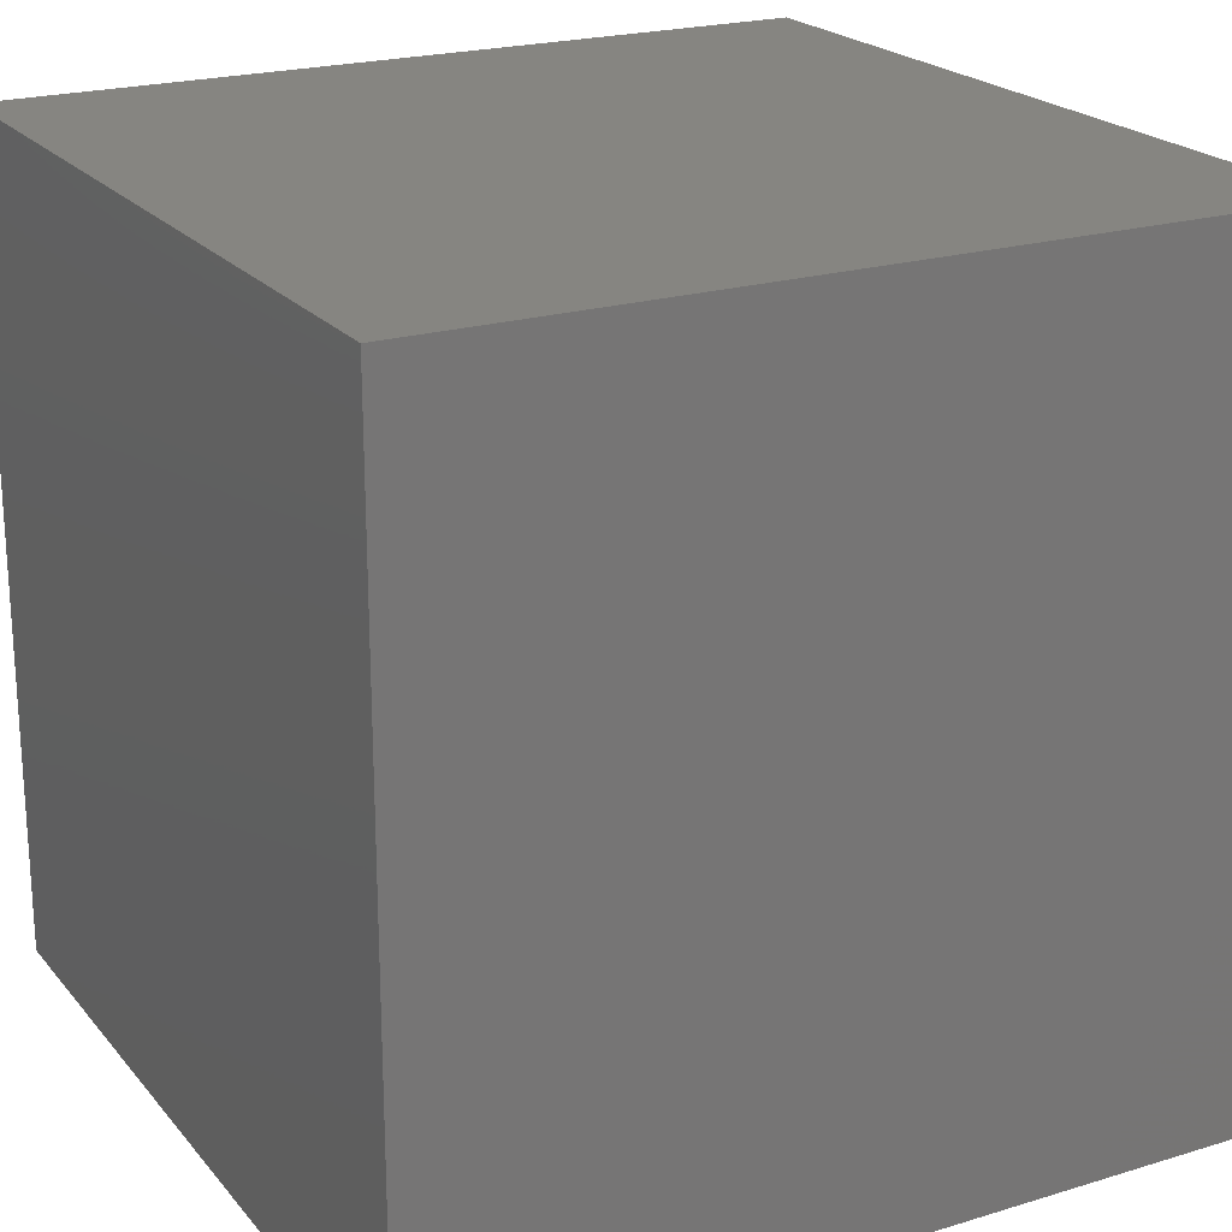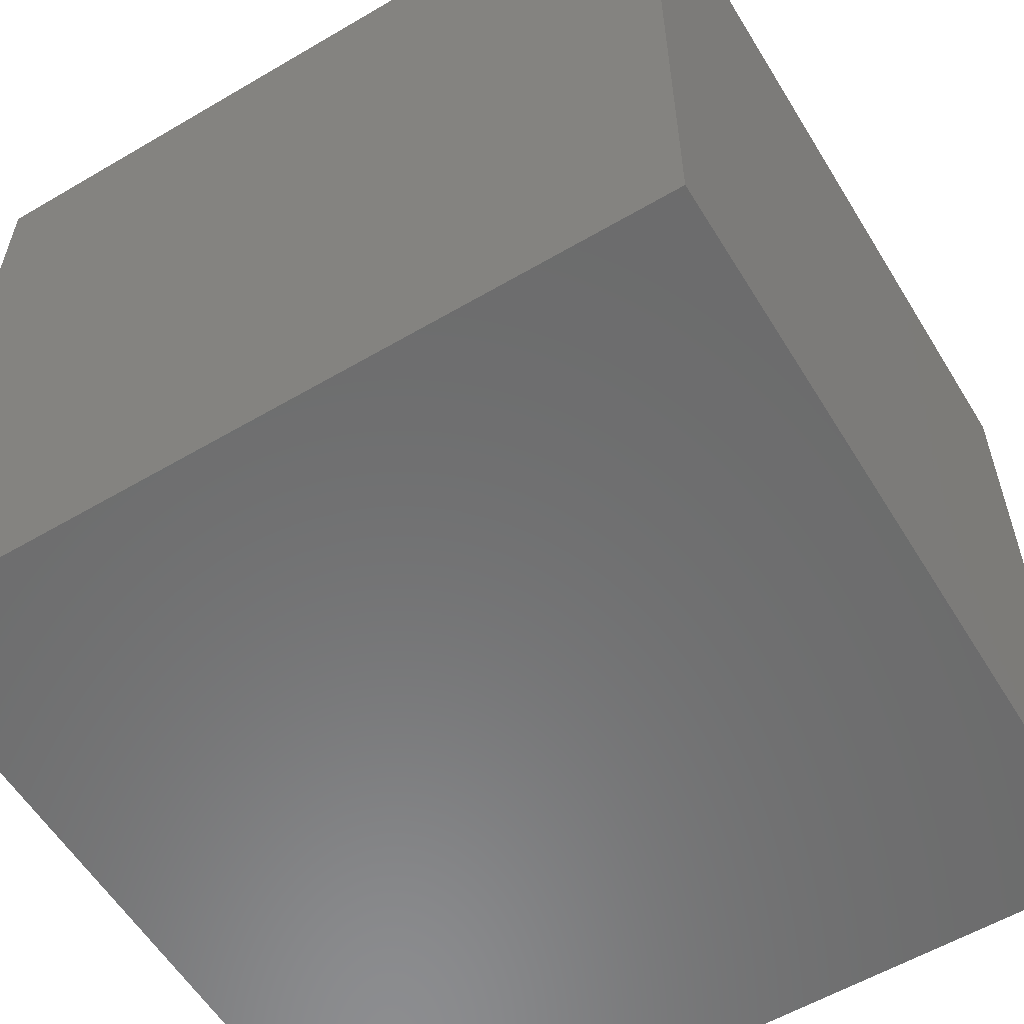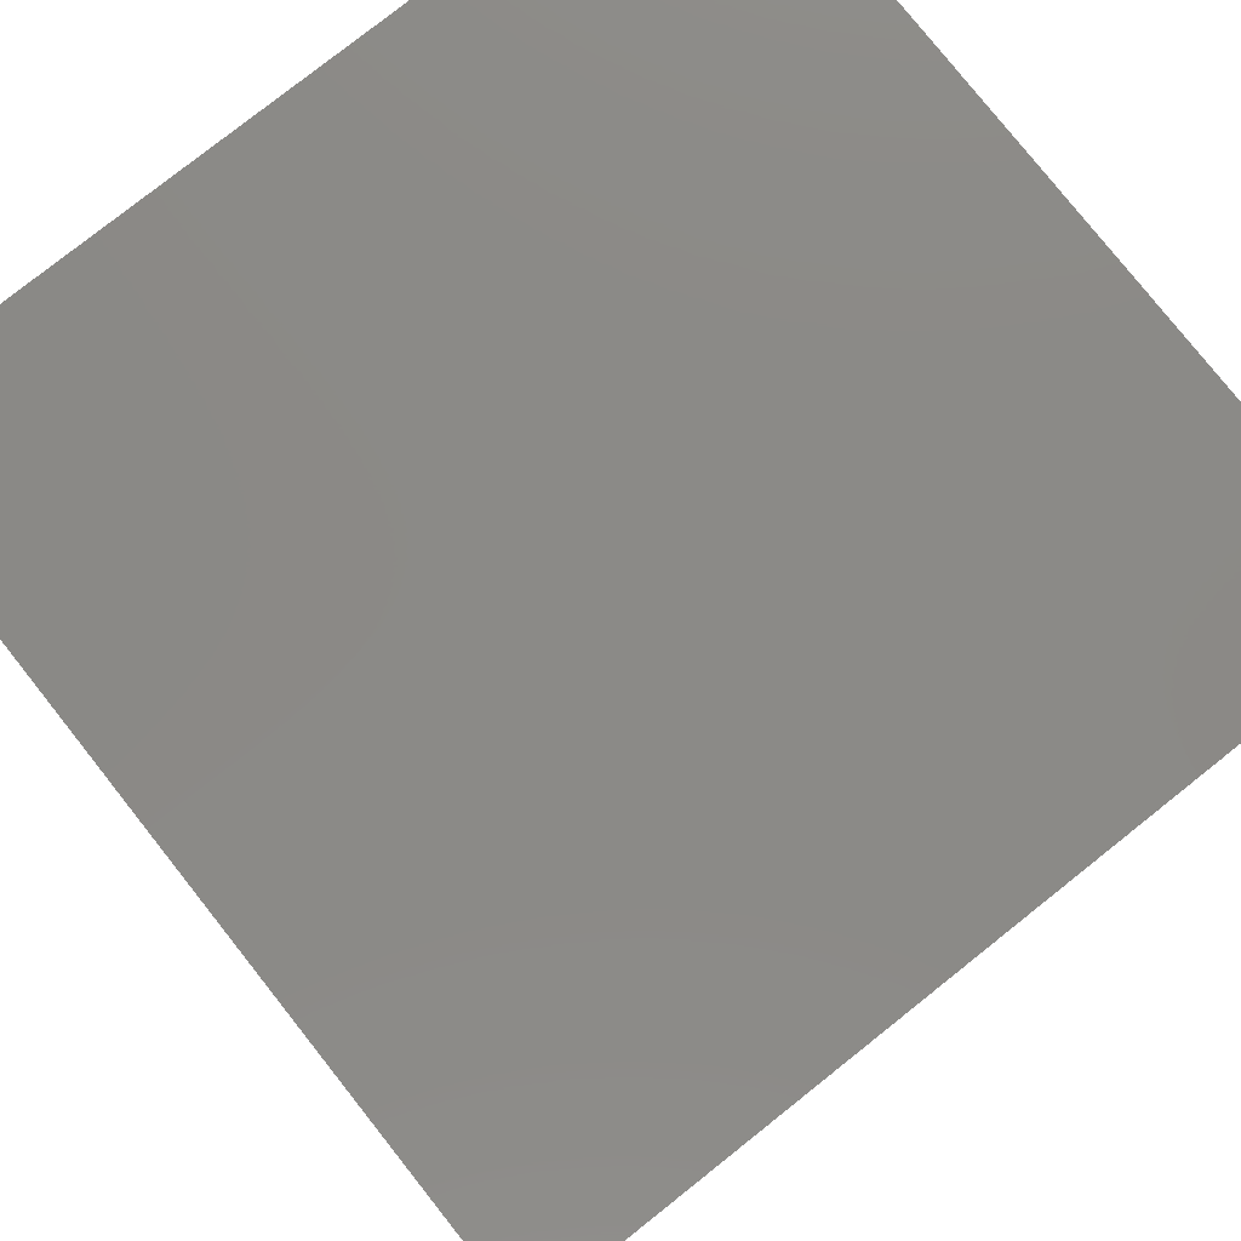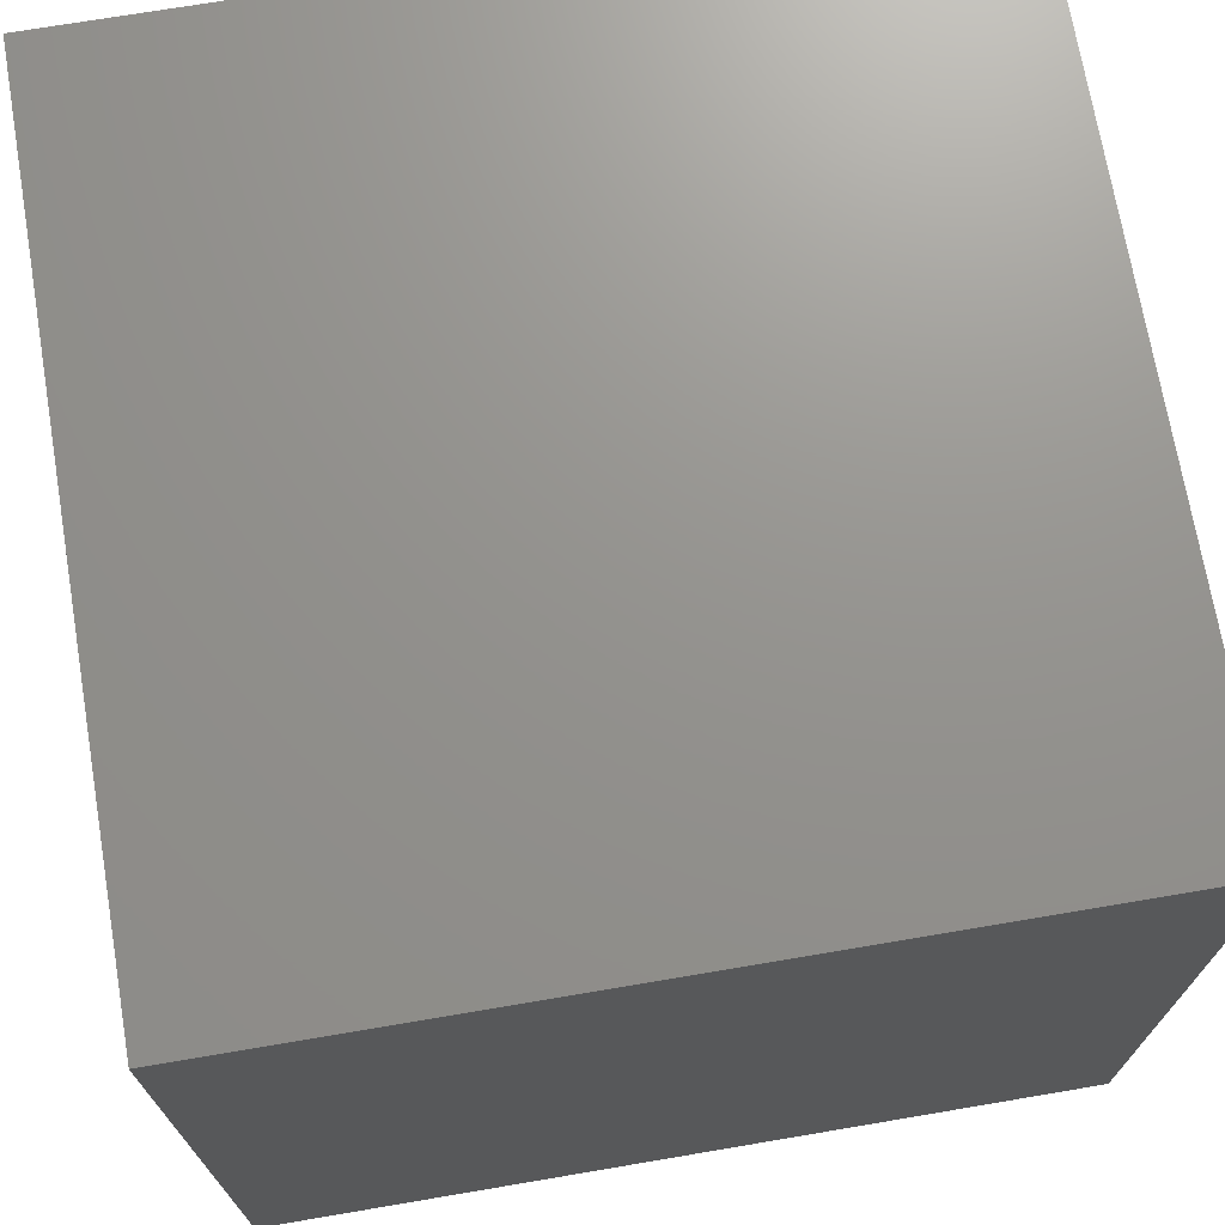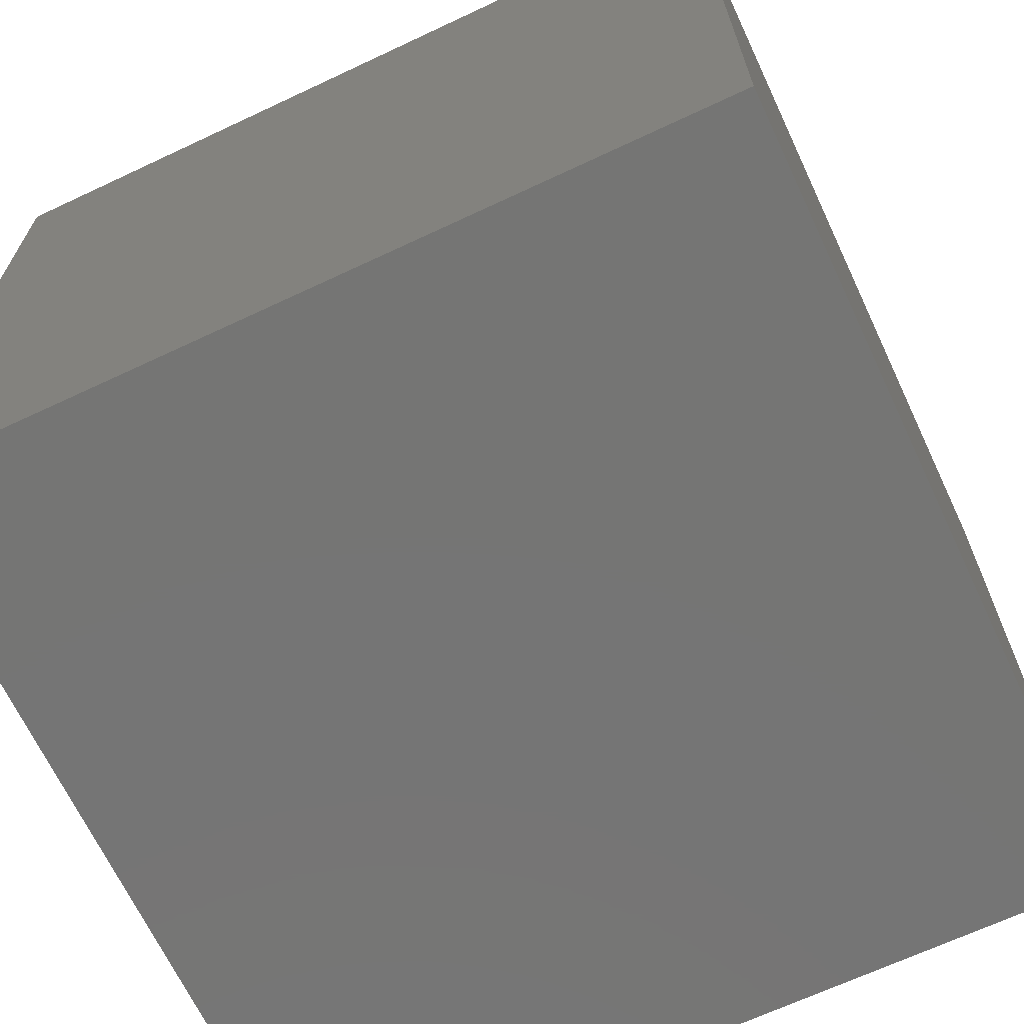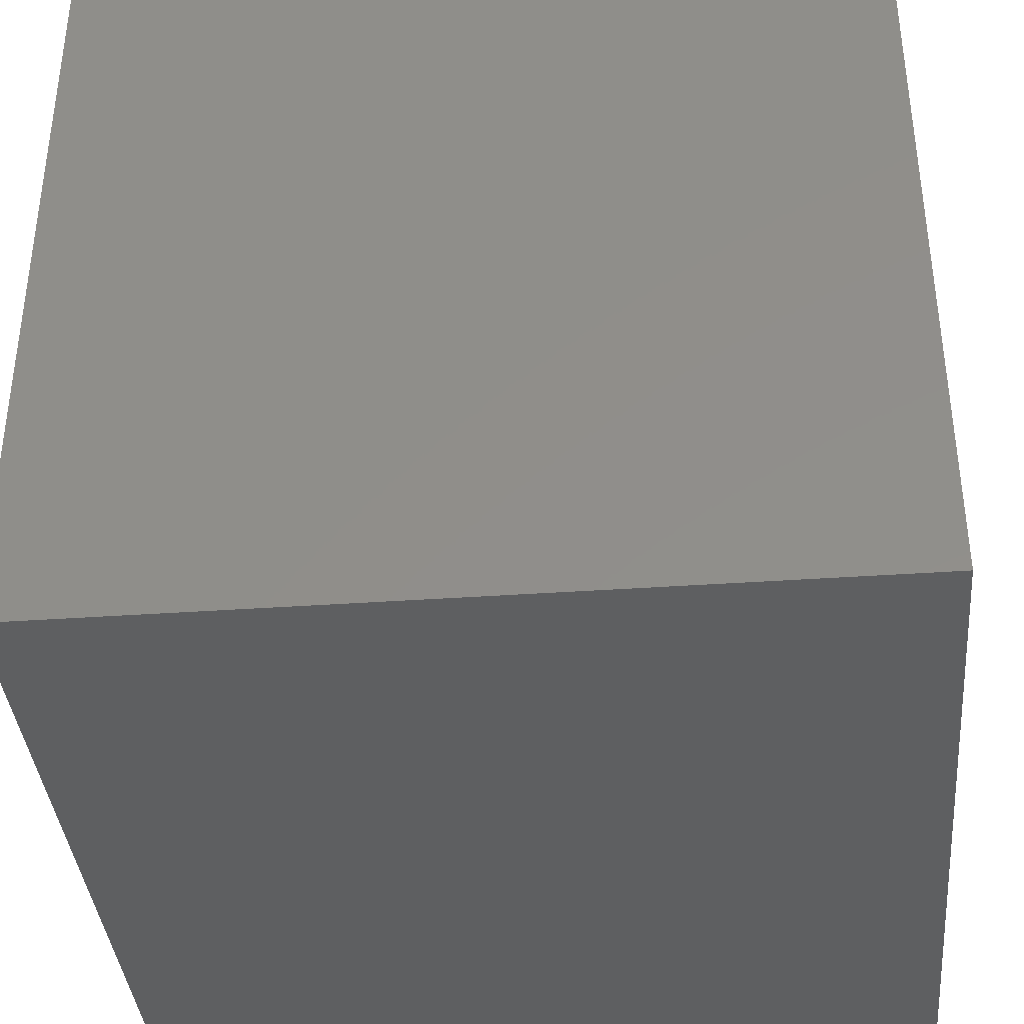
<metadata>
{"format":"stl","ext":"stl","renderer":"f3d","projection":"perspective","resolution":1024,"background":"white","views":[{"elev":21.5,"azim":151.7,"up":"+Y"},{"elev":-57.9,"azim":31.3,"up":"+Y"},{"elev":79.1,"azim":-38.4,"up":"+Y"},{"elev":71.4,"azim":80.4,"up":"+Z"},{"elev":-67.4,"azim":115.2,"up":"+Z"},{"elev":-38.2,"azim":95.1,"up":"+Z"}]}
</metadata>
<code>
# stl→obj: 8 verts, 12 faces
v 2 -1 -7
v 1 -1 -7
v 2 -2 -7
v 1 -2 -7
v 2 -2 -8
v 1 -2 -8
v 2 -1 -8
v 1 -1 -8
f 1 2 3
f 3 2 4
f 5 6 7
f 7 6 8
f 4 6 3
f 3 6 5
f 2 8 4
f 4 8 6
f 1 7 2
f 2 7 8
f 3 5 1
f 1 5 7

</code>
